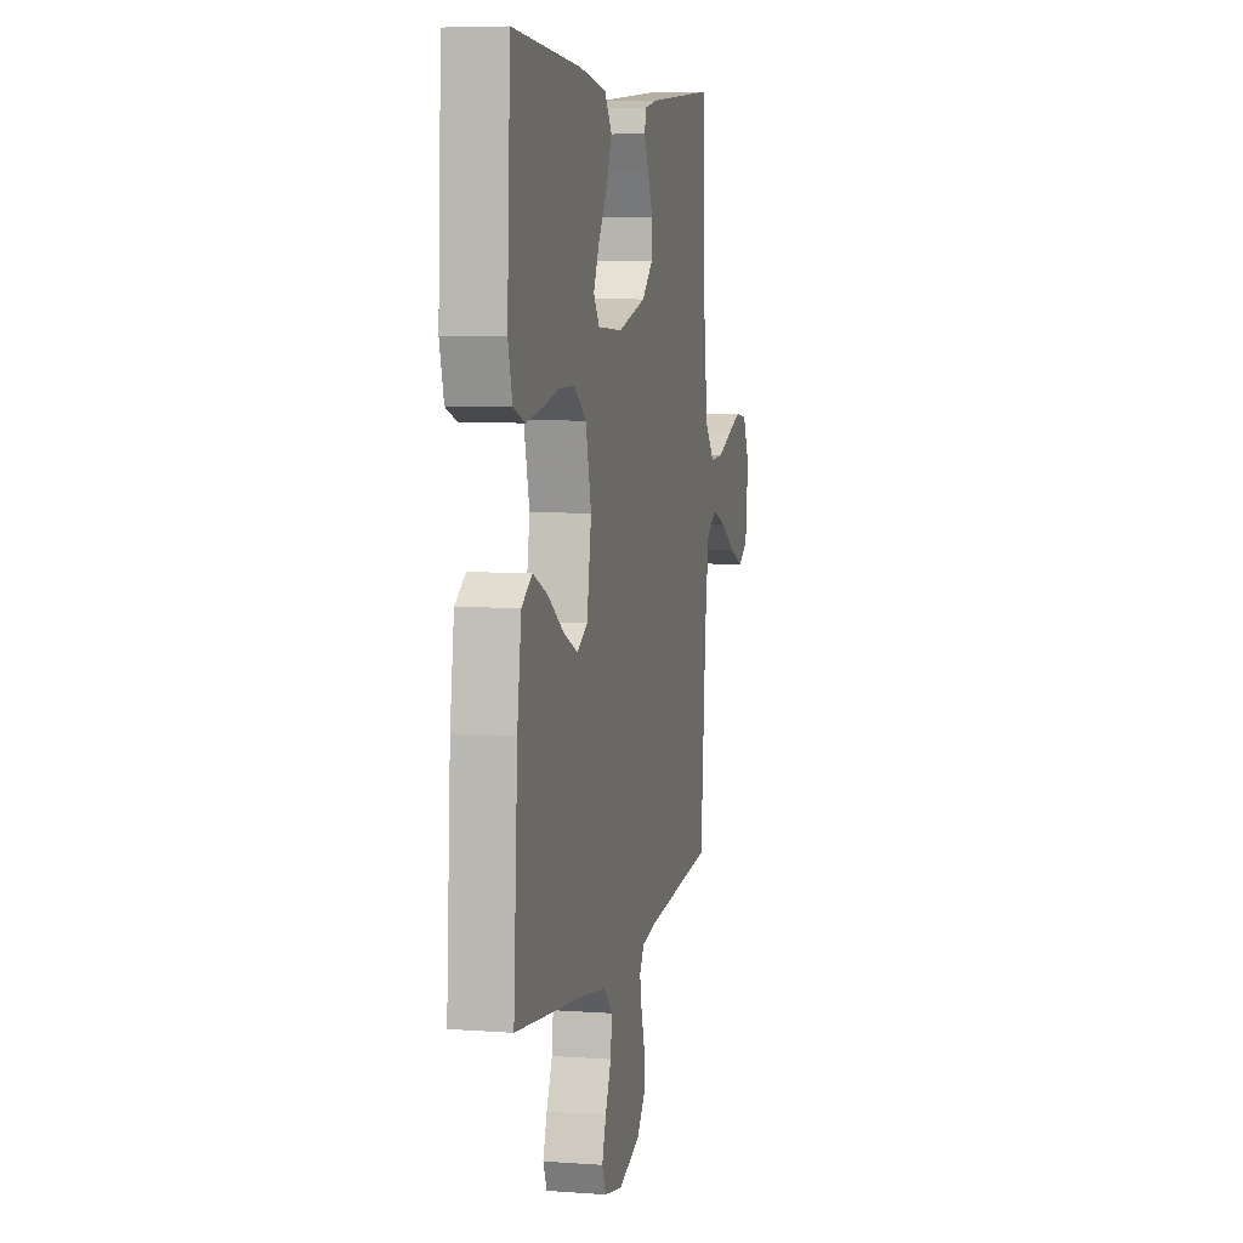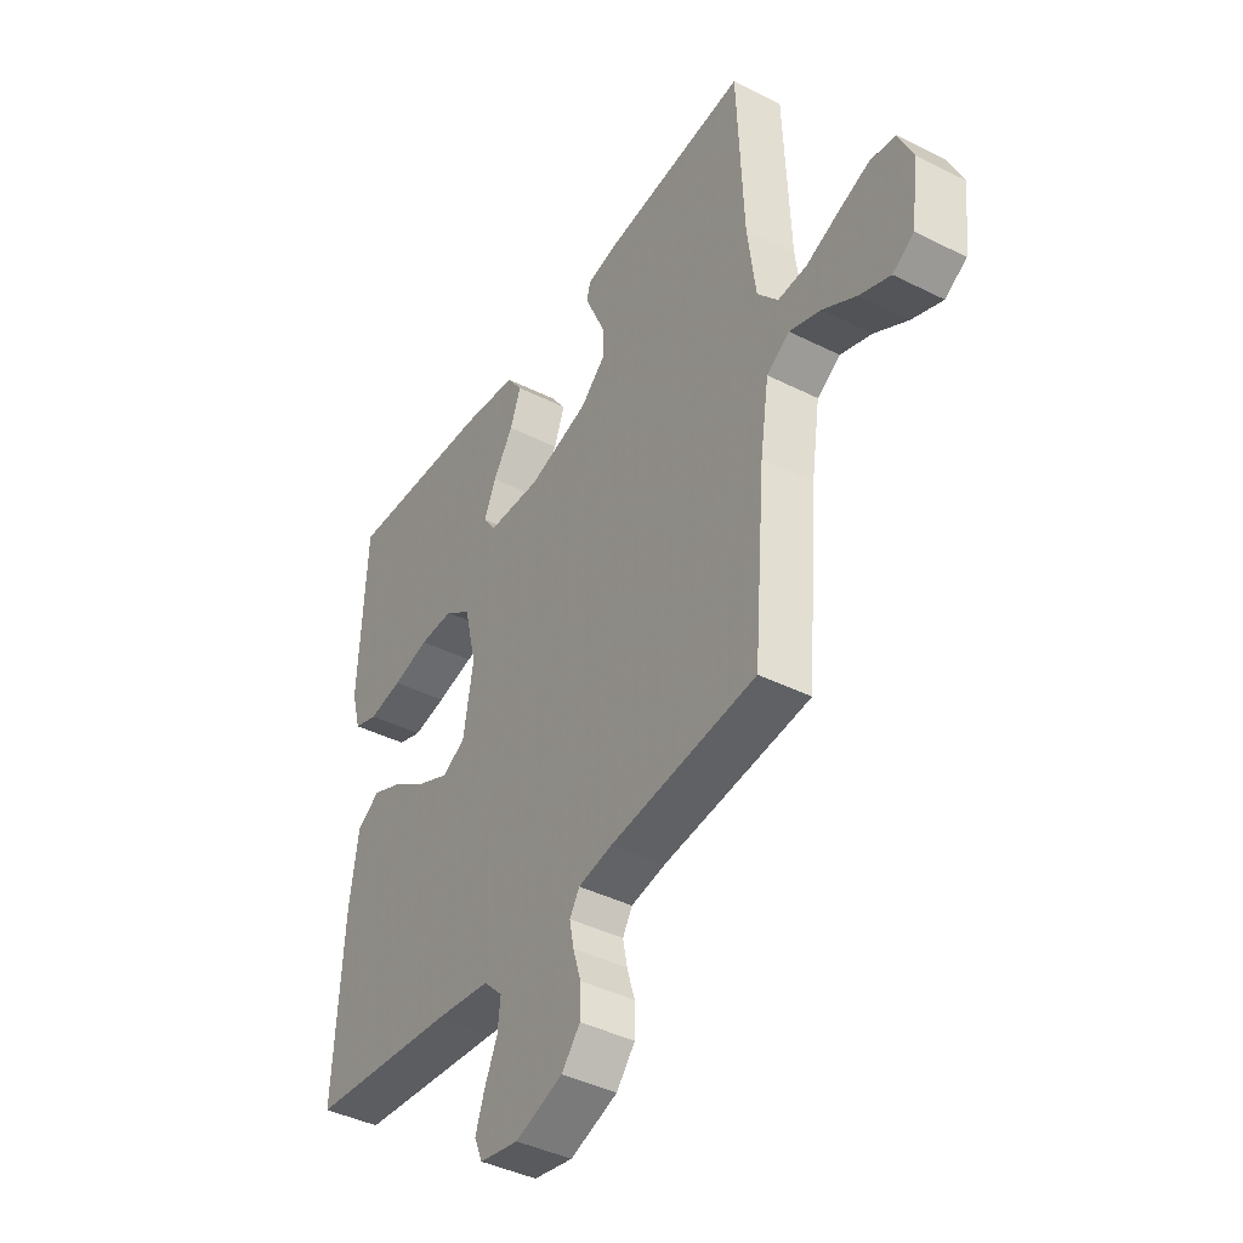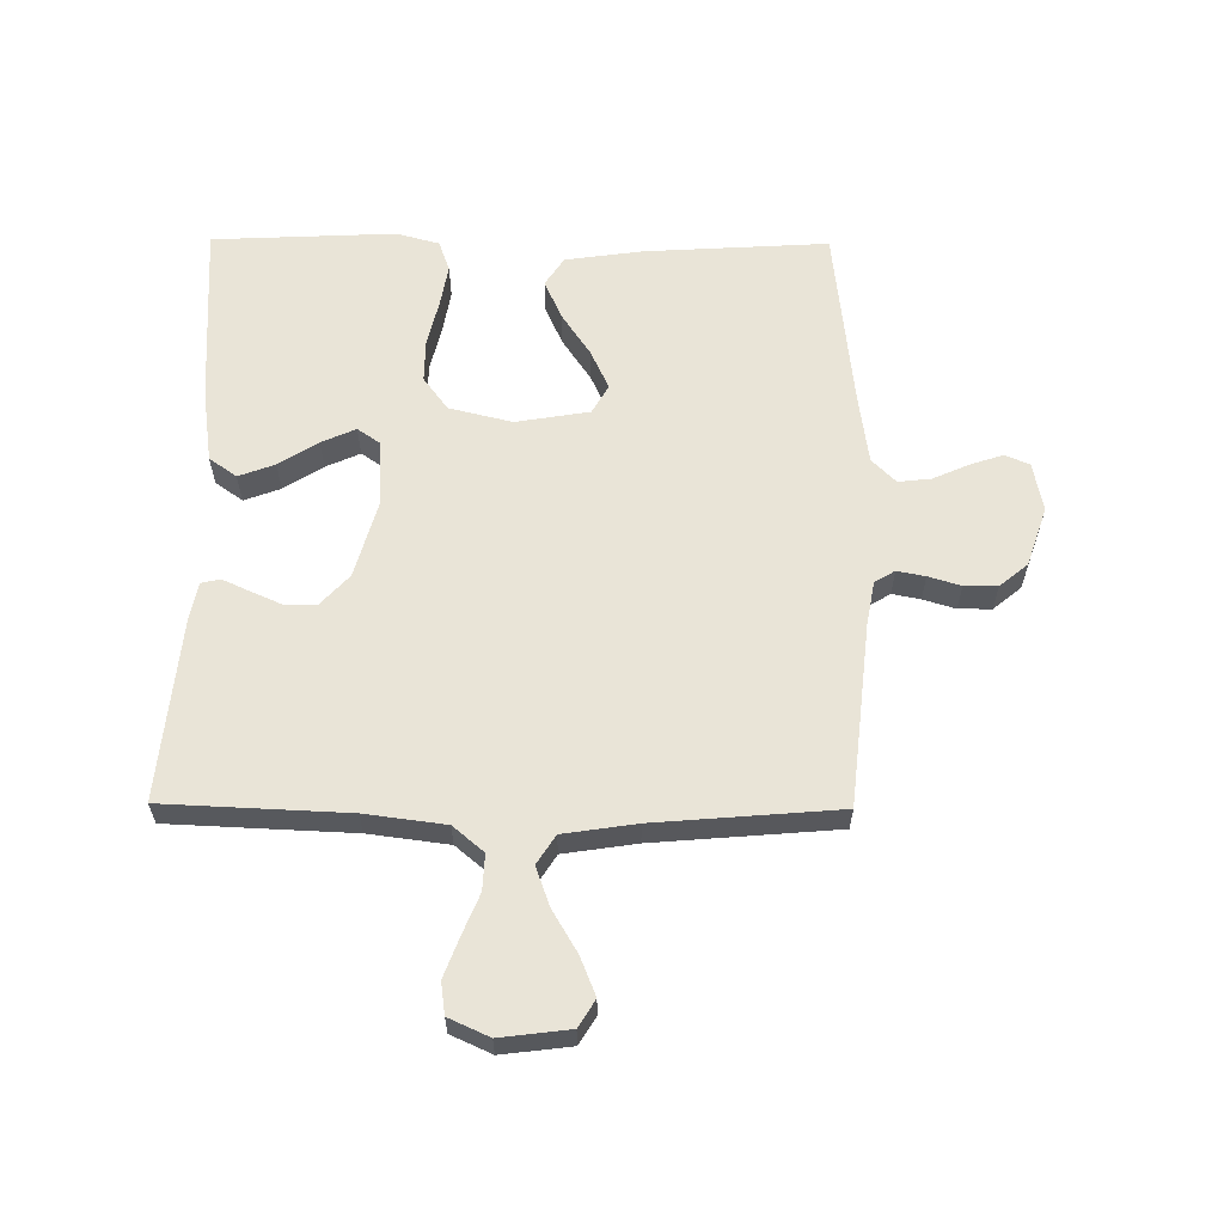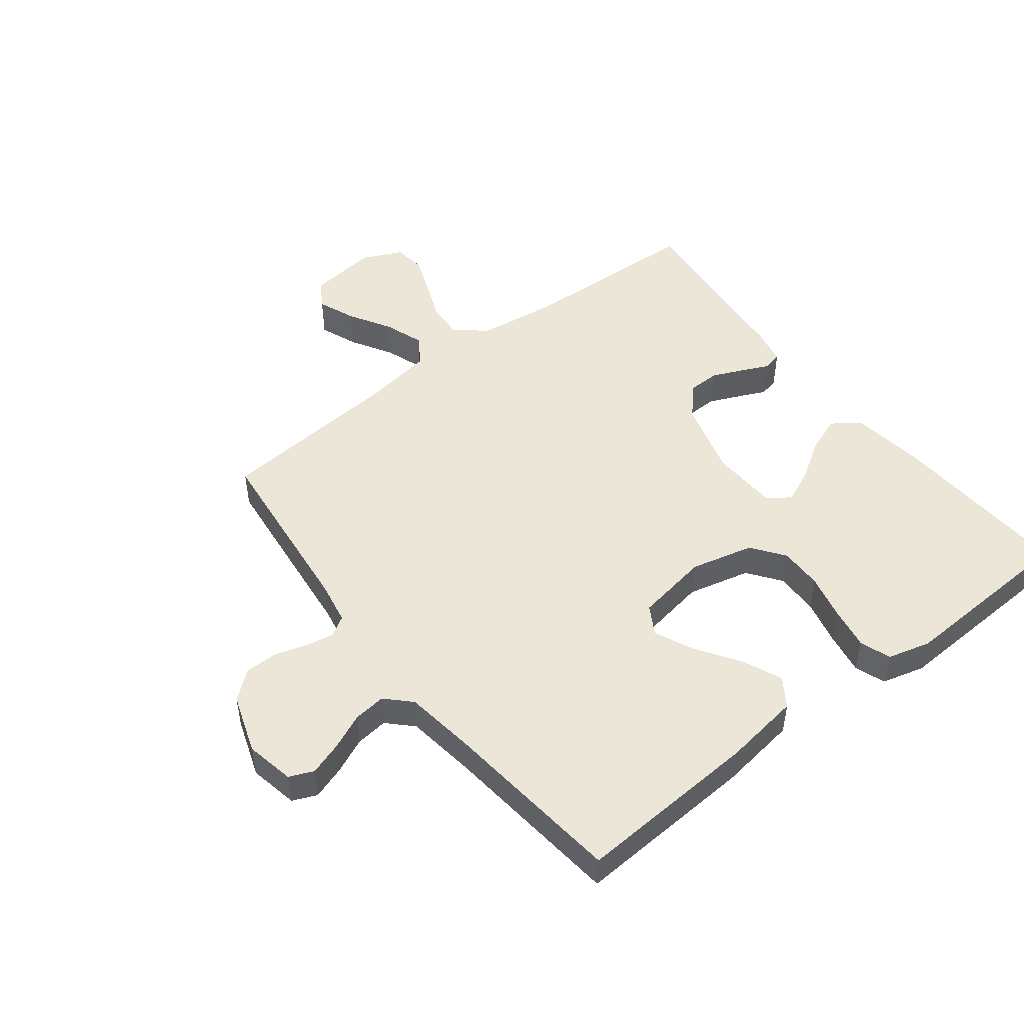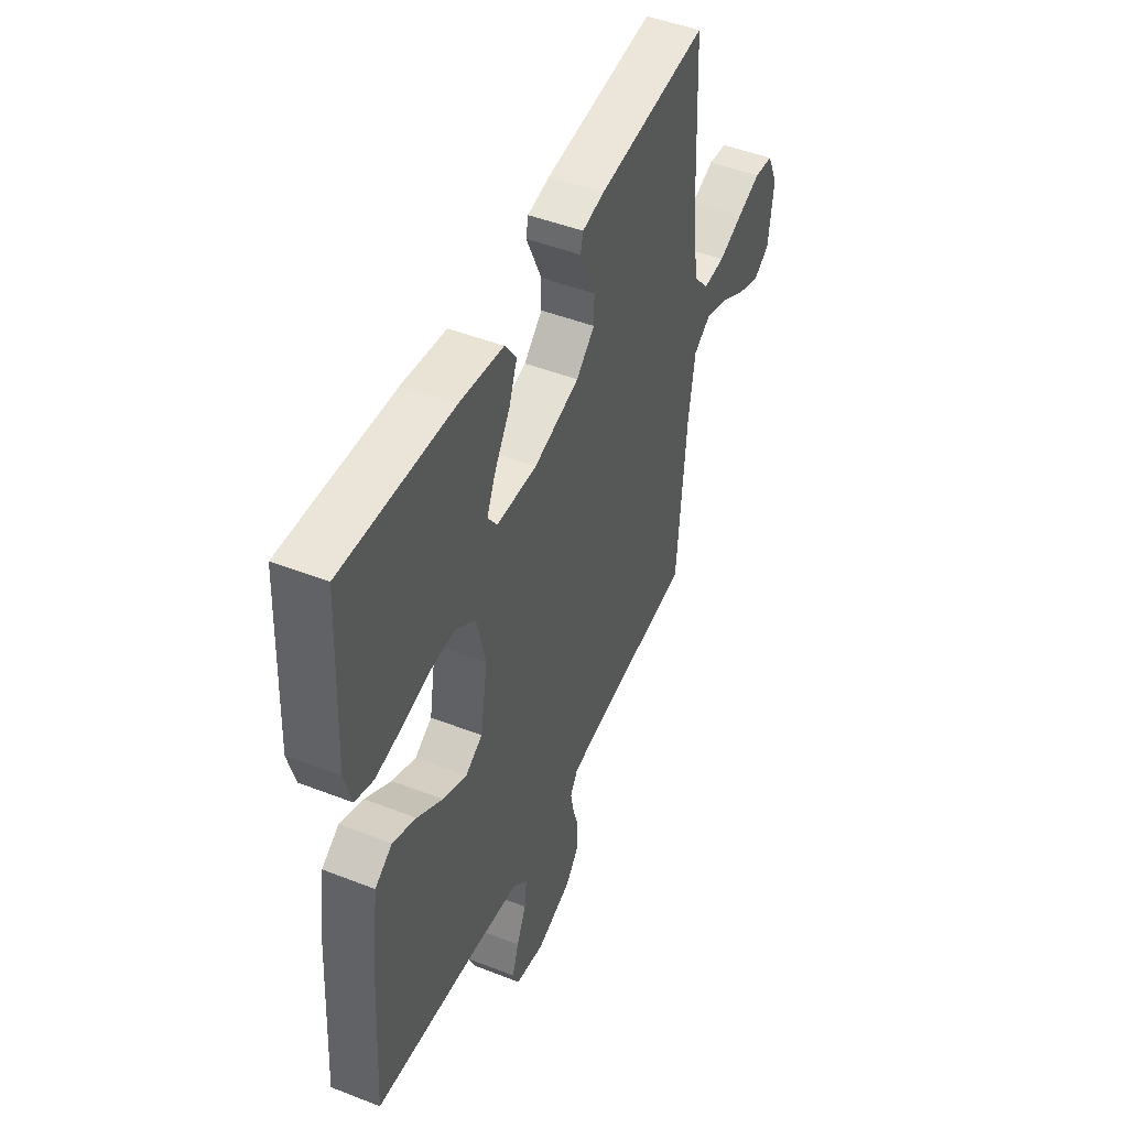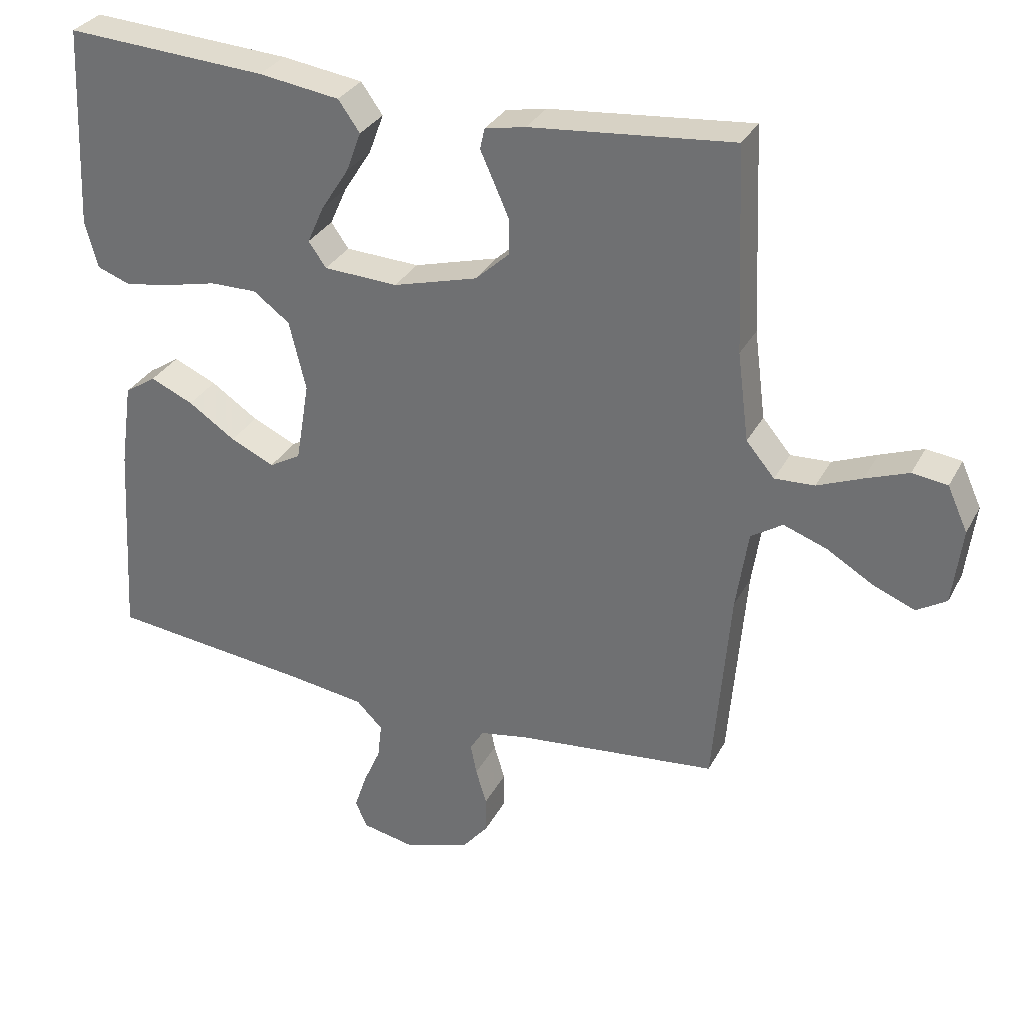
<metadata>
{"format":"obj","ext":"obj","renderer":"f3d","projection":"perspective","resolution":1024,"background":"white","views":[{"elev":6.3,"azim":-77.6,"up":"+Z"},{"elev":-41.5,"azim":58.7,"up":"+Z"},{"elev":60.9,"azim":90.5,"up":"+Y"},{"elev":49.4,"azim":-127.7,"up":"+Y"},{"elev":47.6,"azim":-66.3,"up":"+Z"},{"elev":31.4,"azim":23.9,"up":"+Z"}]}
</metadata>
<code>
v 0.5 0.07 -0.5
v 0.2 0.07 -0.532
v 0.13 0.07 -0.545
v 0.11 0.07 -0.578
v 0.119 0.07 -0.624
v 0.135 0.07 -0.677
v 0.135 0.07 -0.731
v 0.097 0.07 -0.777
v 0 0.07 -0.81
v -0.08 0.07 -0.794
v -0.097 0.07 -0.754
v -0.079 0.07 -0.7
v -0.053 0.07 -0.641
v -0.047 0.07 -0.588
v -0.086 0.07 -0.549
v -0.2 0.07 -0.533
v -0.5 0.07 -0.5
v -0.482 0.07 -0.2
v -0.464 0.07 -0.073
v -0.417 0.07 -0.042
v -0.353 0.07 -0.07
v -0.283 0.07 -0.117
v -0.218 0.07 -0.147
v -0.171 0.07 -0.12
v -0.151 0.07 0
v -0.176 0.07 0.103
v -0.23 0.07 0.143
v -0.3 0.07 0.142
v -0.376 0.07 0.124
v -0.445 0.07 0.112
v -0.495 0.07 0.13
v -0.514 0.07 0.2
v -0.5 0.07 0.5
v -0.2 0.07 0.482
v -0.08 0.07 0.465
v -0.048 0.07 0.42
v -0.07 0.07 0.361
v -0.111 0.07 0.297
v -0.136 0.07 0.241
v -0.11 0.07 0.204
v 0 0.07 0.199
v 0.125 0.07 0.234
v 0.175 0.07 0.28
v 0.176 0.07 0.332
v 0.153 0.07 0.384
v 0.133 0.07 0.428
v 0.14 0.07 0.459
v 0.2 0.07 0.471
v 0.5 0.07 0.5
v 0.513 0.07 0.2
v 0.53 0.07 0.069
v 0.572 0.07 0.019
v 0.631 0.07 0.022
v 0.697 0.07 0.049
v 0.761 0.07 0.073
v 0.813 0.07 0.066
v 0.843 0.07 0
v 0.829 0.07 -0.113
v 0.785 0.07 -0.14
v 0.723 0.07 -0.115
v 0.654 0.07 -0.074
v 0.59 0.07 -0.051
v 0.543 0.07 -0.081
v 0.525 0.07 -0.2
v 0.5 0 -0.5
v 0.2 0 -0.532
v 0.13 0 -0.545
v 0.11 0 -0.578
v 0.119 0 -0.624
v 0.135 0 -0.677
v 0.135 0 -0.731
v 0.097 0 -0.777
v 0 0 -0.81
v -0.08 0 -0.794
v -0.097 0 -0.754
v -0.079 0 -0.7
v -0.053 0 -0.641
v -0.047 0 -0.588
v -0.086 0 -0.549
v -0.2 0 -0.533
v -0.5 0 -0.5
v -0.482 0 -0.2
v -0.464 0 -0.073
v -0.417 0 -0.042
v -0.353 0 -0.07
v -0.283 0 -0.117
v -0.218 0 -0.147
v -0.171 0 -0.12
v -0.151 0 0
v -0.176 0 0.103
v -0.23 0 0.143
v -0.3 0 0.142
v -0.376 0 0.124
v -0.445 0 0.112
v -0.495 0 0.13
v -0.514 0 0.2
v -0.5 0 0.5
v -0.2 0 0.482
v -0.08 0 0.465
v -0.048 0 0.42
v -0.07 0 0.361
v -0.111 0 0.297
v -0.136 0 0.241
v -0.11 0 0.204
v 0 0 0.199
v 0.125 0 0.234
v 0.175 0 0.28
v 0.176 0 0.332
v 0.153 0 0.384
v 0.133 0 0.428
v 0.14 0 0.459
v 0.2 0 0.471
v 0.5 0 0.5
v 0.513 0 0.2
v 0.53 0 0.069
v 0.572 0 0.019
v 0.631 0 0.022
v 0.697 0 0.049
v 0.761 0 0.073
v 0.813 0 0.066
v 0.843 0 0
v 0.829 0 -0.113
v 0.785 0 -0.14
v 0.723 0 -0.115
v 0.654 0 -0.074
v 0.59 0 -0.051
v 0.543 0 -0.081
v 0.525 0 -0.2
f 59 60 61
f 58 59 61
f 57 58 61
f 56 57 61
f 55 56 61
f 54 55 61
f 53 54 61
f 52 53 61 62
f 51 52 62 63
f 48 49 50
f 47 48 50
f 46 47 50
f 45 46 50
f 51 63 64
f 50 51 64
f 45 50 64
f 44 45 64
f 36 37 38
f 35 36 38
f 34 35 38
f 33 34 38
f 32 33 38
f 31 32 38
f 30 31 38
f 29 30 38
f 28 29 38
f 27 28 38 39
f 26 27 39 40
f 20 21 22
f 19 20 22
f 18 19 22
f 17 18 22
f 16 17 22
f 15 16 22 23
f 14 15 23 24
f 11 12 13
f 10 11 13
f 9 10 13
f 8 9 13
f 7 8 13
f 6 7 13
f 5 6 13
f 4 5 13 14
f 14 24 25
f 4 14 25
f 3 4 25
f 64 1 2
f 44 64 2
f 43 44 2
f 26 40 41
f 25 26 41
f 3 25 41
f 2 3 41
f 2 41 42
f 2 42 43
f 125 124 123
f 125 123 122
f 125 122 121
f 125 121 120
f 125 120 119
f 125 119 118
f 125 118 117
f 126 125 117 116
f 127 126 116 115
f 114 113 112
f 114 112 111
f 114 111 110
f 114 110 109
f 128 127 115
f 128 115 114
f 128 114 109
f 128 109 108
f 102 101 100
f 102 100 99
f 102 99 98
f 102 98 97
f 102 97 96
f 102 96 95
f 102 95 94
f 102 94 93
f 102 93 92
f 103 102 92 91
f 104 103 91 90
f 86 85 84
f 86 84 83
f 86 83 82
f 86 82 81
f 86 81 80
f 87 86 80 79
f 88 87 79 78
f 77 76 75
f 77 75 74
f 77 74 73
f 77 73 72
f 77 72 71
f 77 71 70
f 77 70 69
f 78 77 69 68
f 89 88 78
f 89 78 68
f 89 68 67
f 66 65 128
f 66 128 108
f 66 108 107
f 105 104 90
f 105 90 89
f 105 89 67
f 105 67 66
f 106 105 66
f 107 106 66
f 1 65 66 2
f 2 66 67 3
f 3 67 68 4
f 4 68 69 5
f 5 69 70 6
f 6 70 71 7
f 7 71 72 8
f 8 72 73 9
f 9 73 74 10
f 10 74 75 11
f 11 75 76 12
f 12 76 77 13
f 13 77 78 14
f 14 78 79 15
f 15 79 80 16
f 16 80 81 17
f 17 81 82 18
f 18 82 83 19
f 19 83 84 20
f 20 84 85 21
f 21 85 86 22
f 22 86 87 23
f 23 87 88 24
f 24 88 89 25
f 25 89 90 26
f 26 90 91 27
f 27 91 92 28
f 28 92 93 29
f 29 93 94 30
f 30 94 95 31
f 31 95 96 32
f 32 96 97 33
f 33 97 98 34
f 34 98 99 35
f 35 99 100 36
f 36 100 101 37
f 37 101 102 38
f 38 102 103 39
f 39 103 104 40
f 40 104 105 41
f 41 105 106 42
f 42 106 107 43
f 43 107 108 44
f 44 108 109 45
f 45 109 110 46
f 46 110 111 47
f 47 111 112 48
f 48 112 113 49
f 49 113 114 50
f 50 114 115 51
f 51 115 116 52
f 52 116 117 53
f 53 117 118 54
f 54 118 119 55
f 55 119 120 56
f 56 120 121 57
f 57 121 122 58
f 58 122 123 59
f 59 123 124 60
f 60 124 125 61
f 61 125 126 62
f 62 126 127 63
f 63 127 128 64
f 64 128 65 1

</code>
